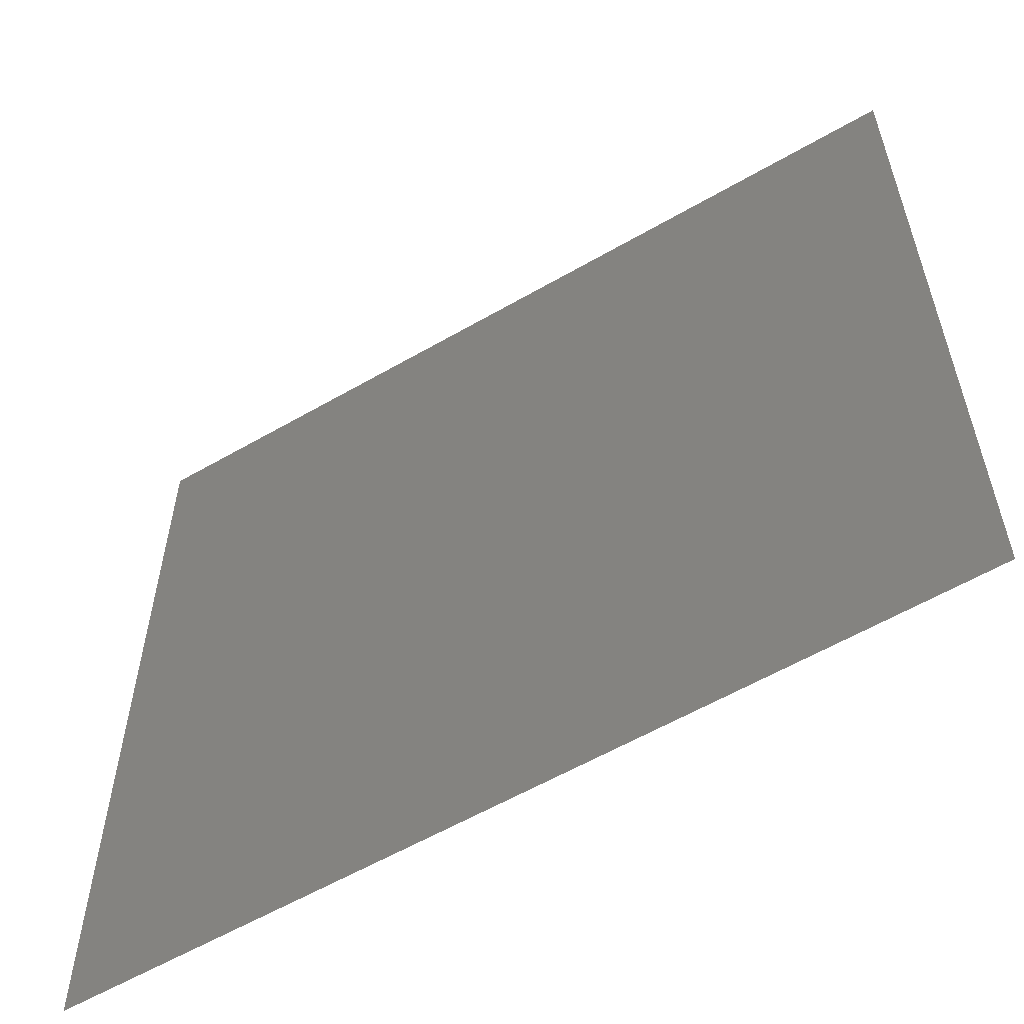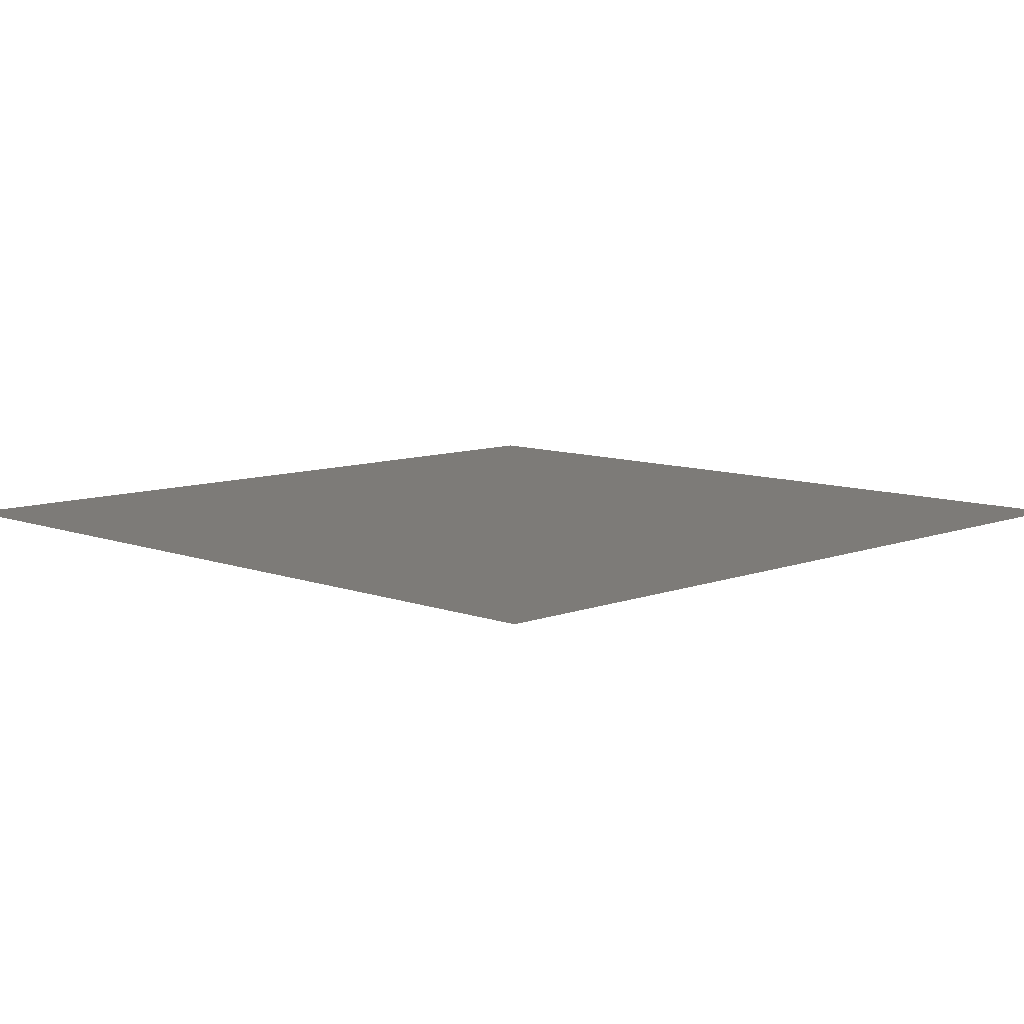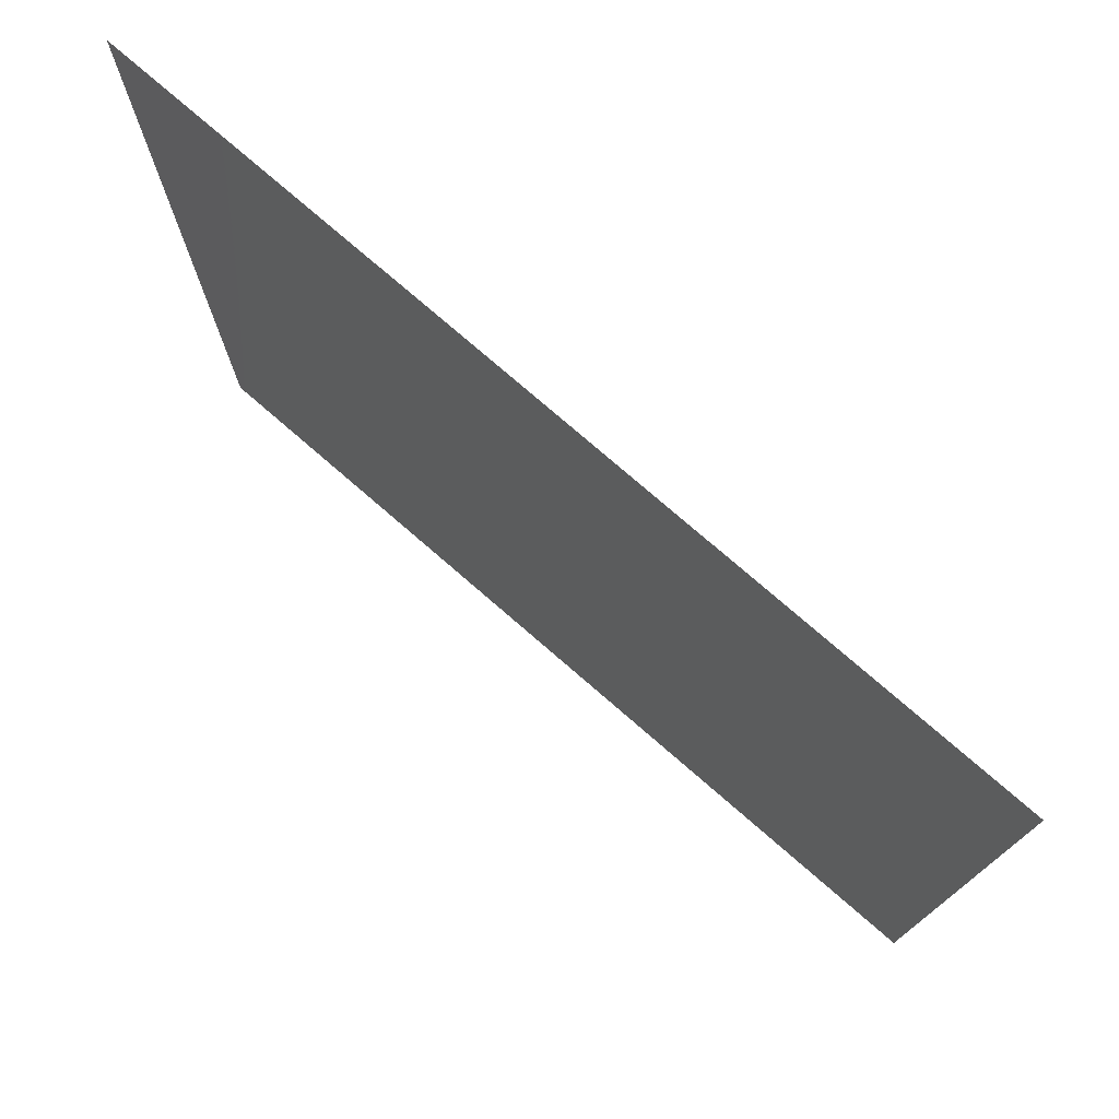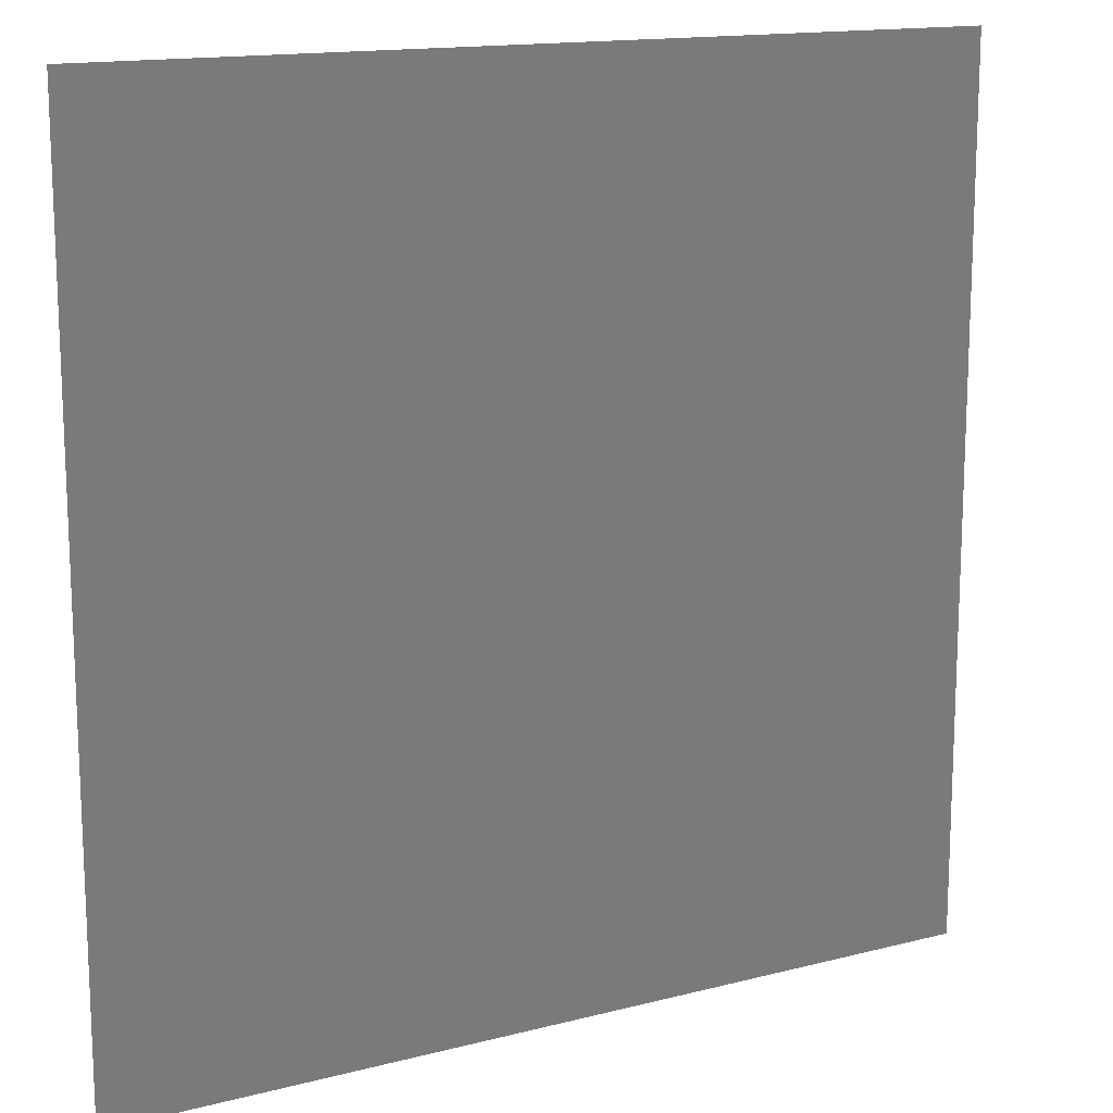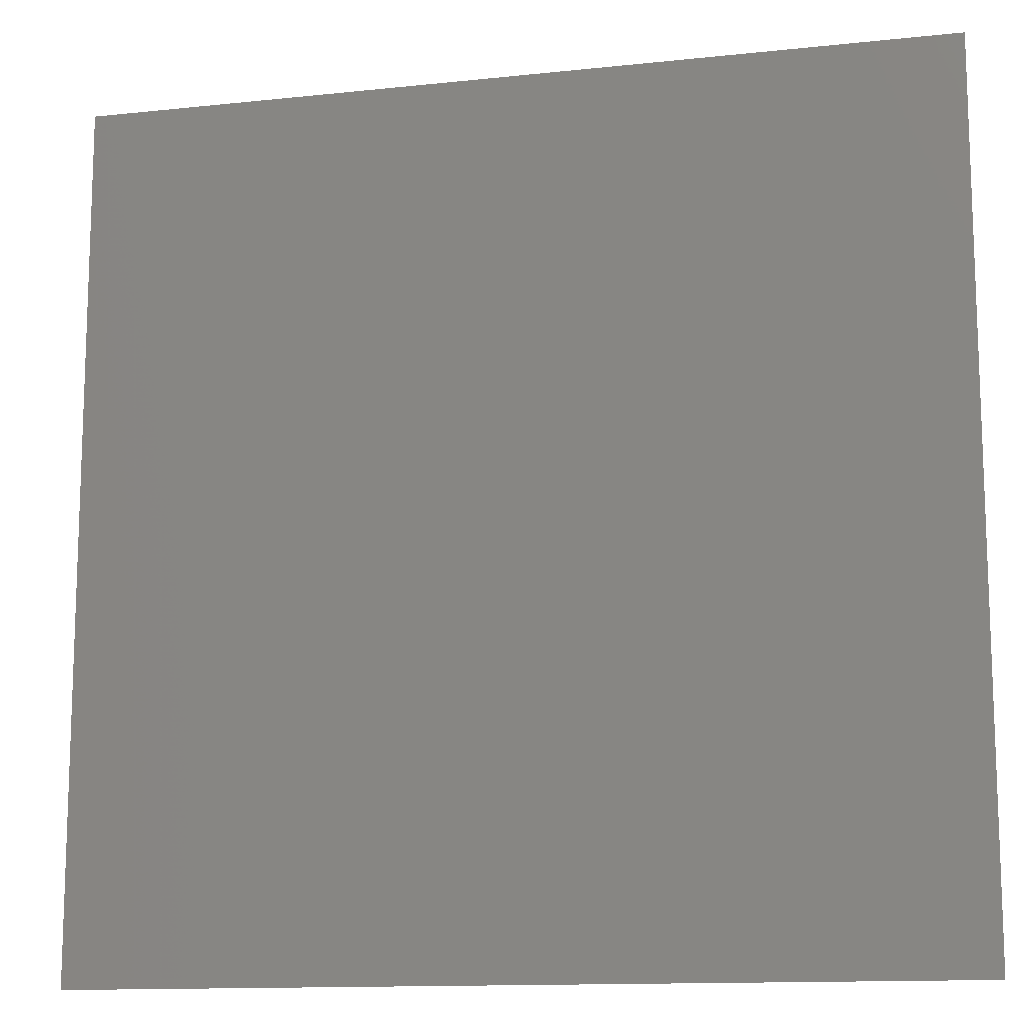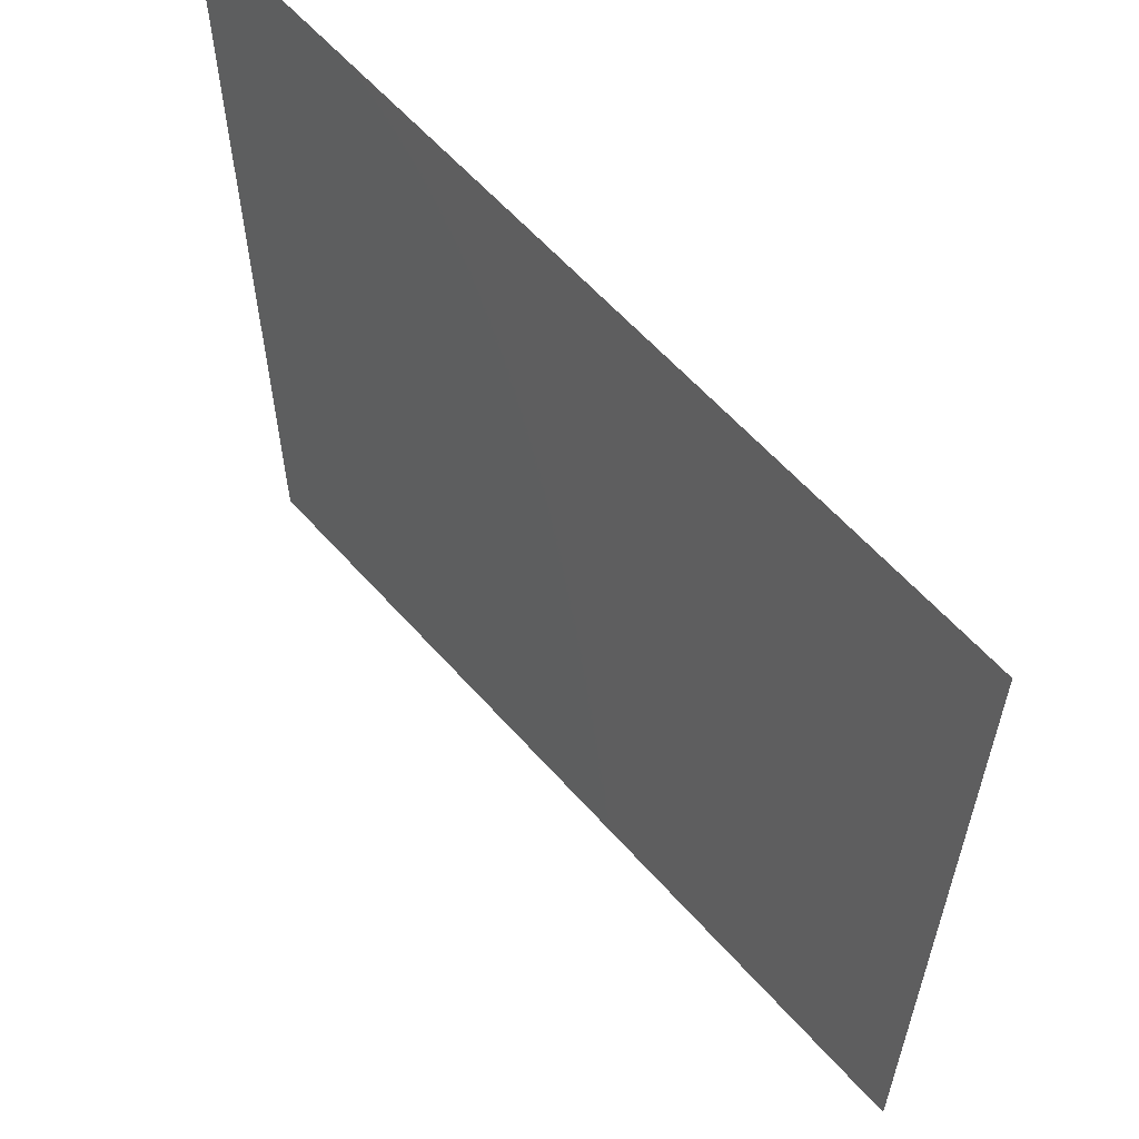
<metadata>
{"format":"stl","ext":"stl","renderer":"f3d","projection":"perspective","resolution":1024,"background":"white","views":[{"elev":-58.8,"azim":-149.2,"up":"+Z"},{"elev":9.0,"azim":134.8,"up":"+Y"},{"elev":76.7,"azim":40.9,"up":"+Z"},{"elev":14.7,"azim":150.8,"up":"+Z"},{"elev":-13.0,"azim":-166.1,"up":"+Z"},{"elev":60.6,"azim":-131.4,"up":"+Z"}]}
</metadata>
<code>
# stl→obj: 4 verts, 2 faces
v 0 1 0
v 2 1 0
v 2 1 2
v 0 1 2
f 1 2 3
f 1 3 4

</code>
